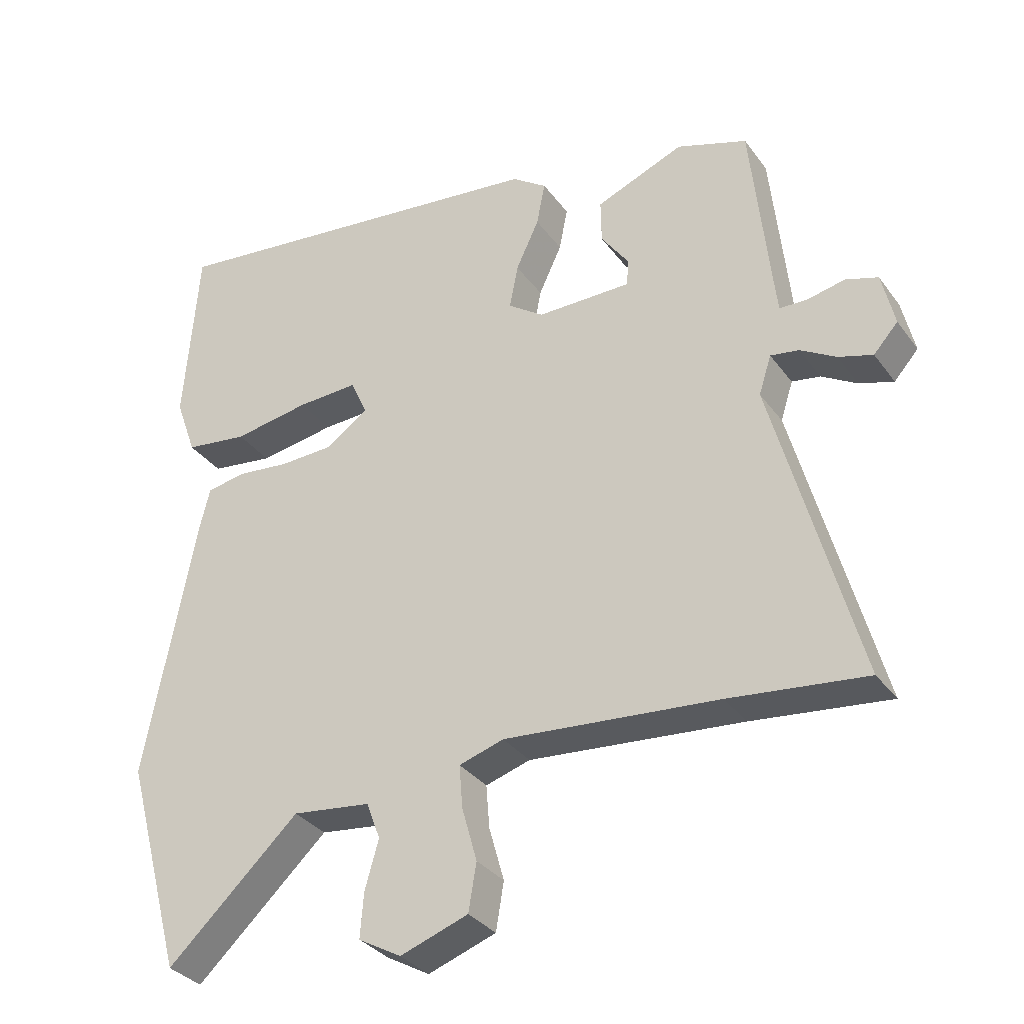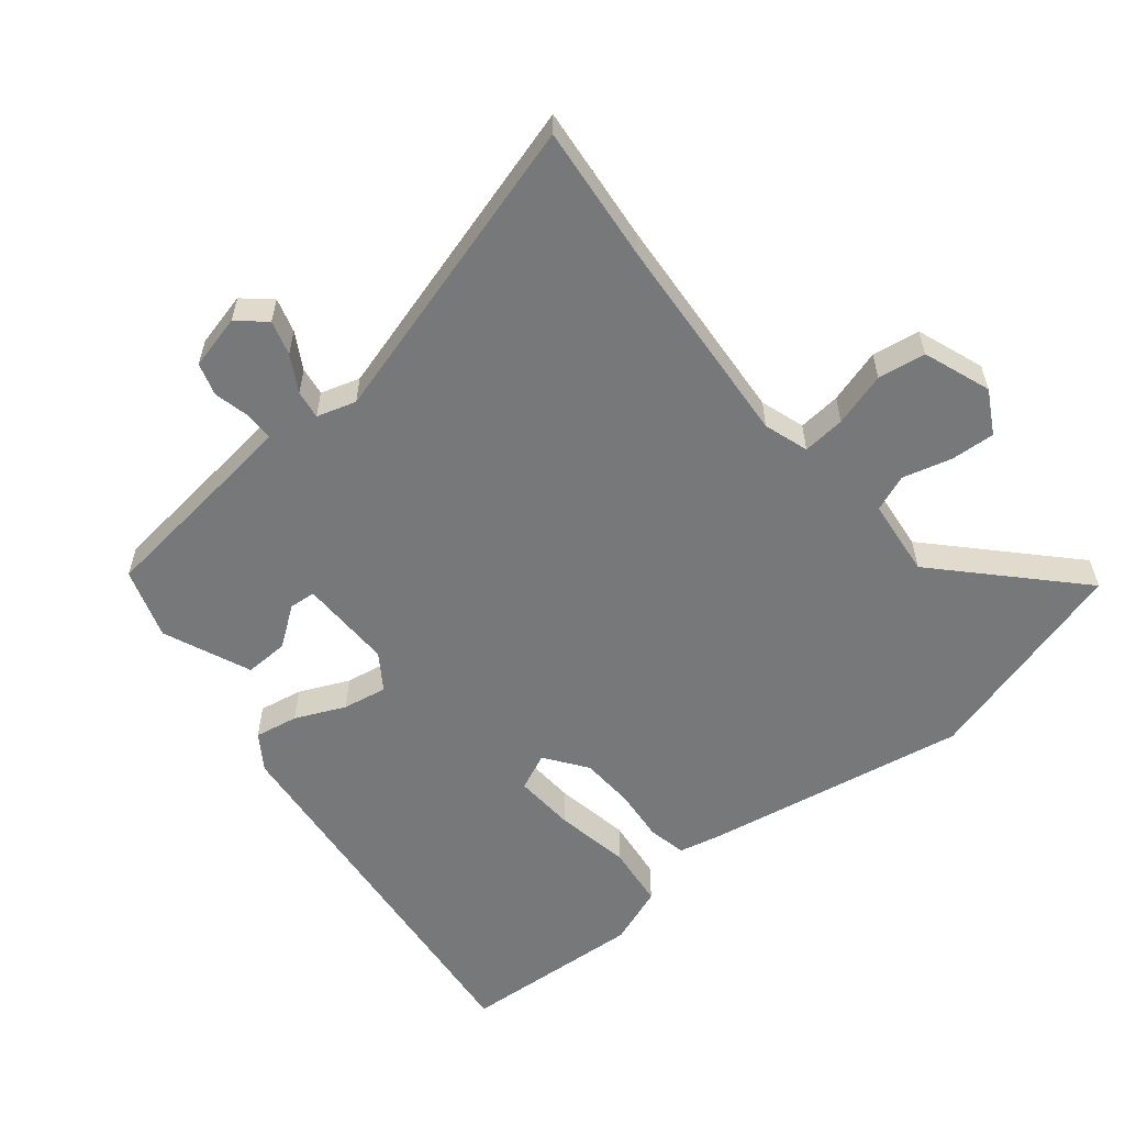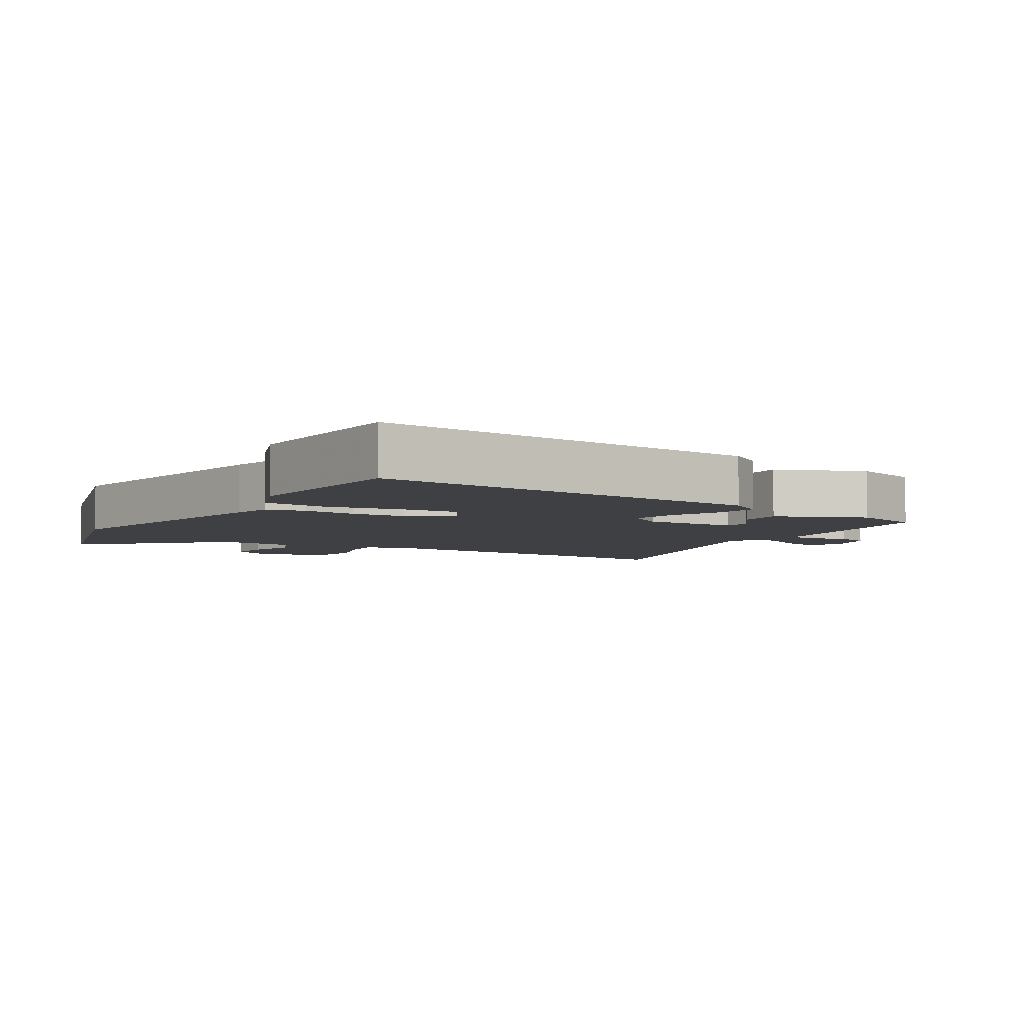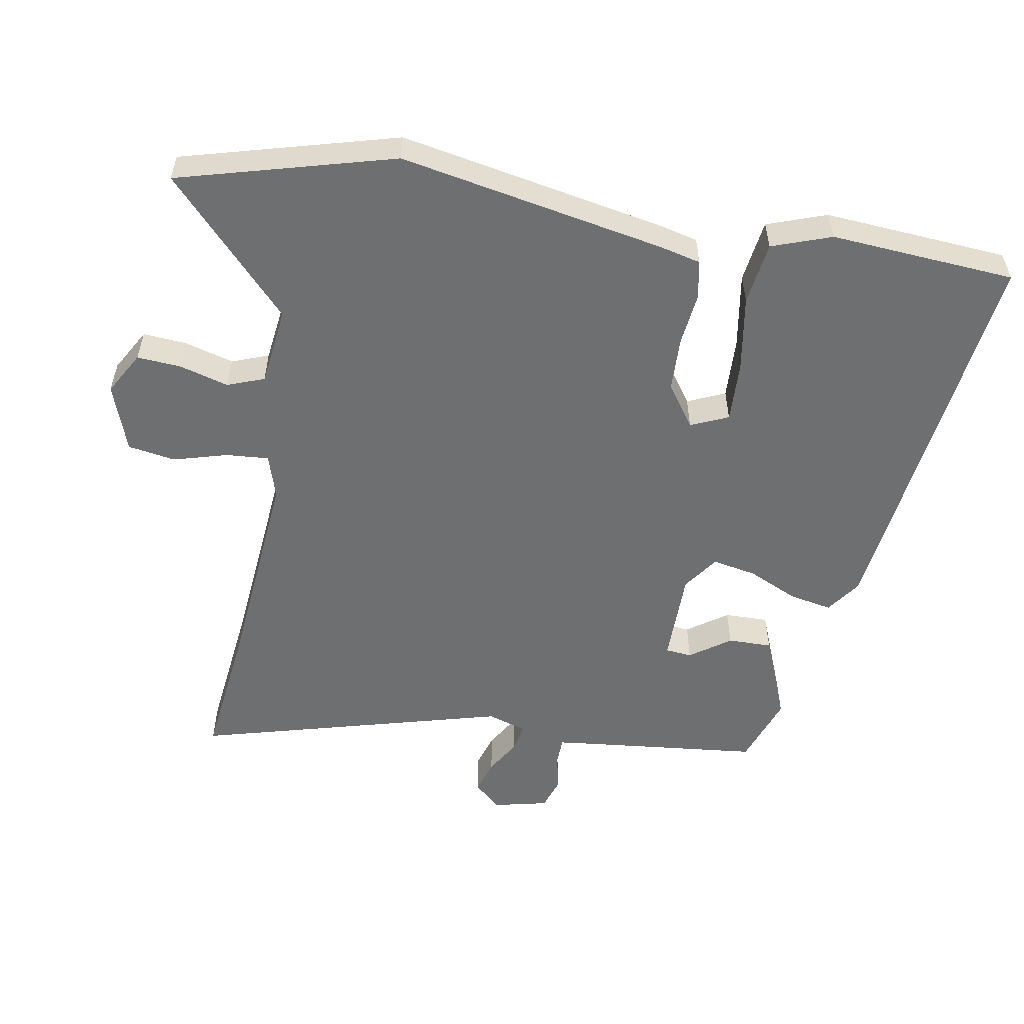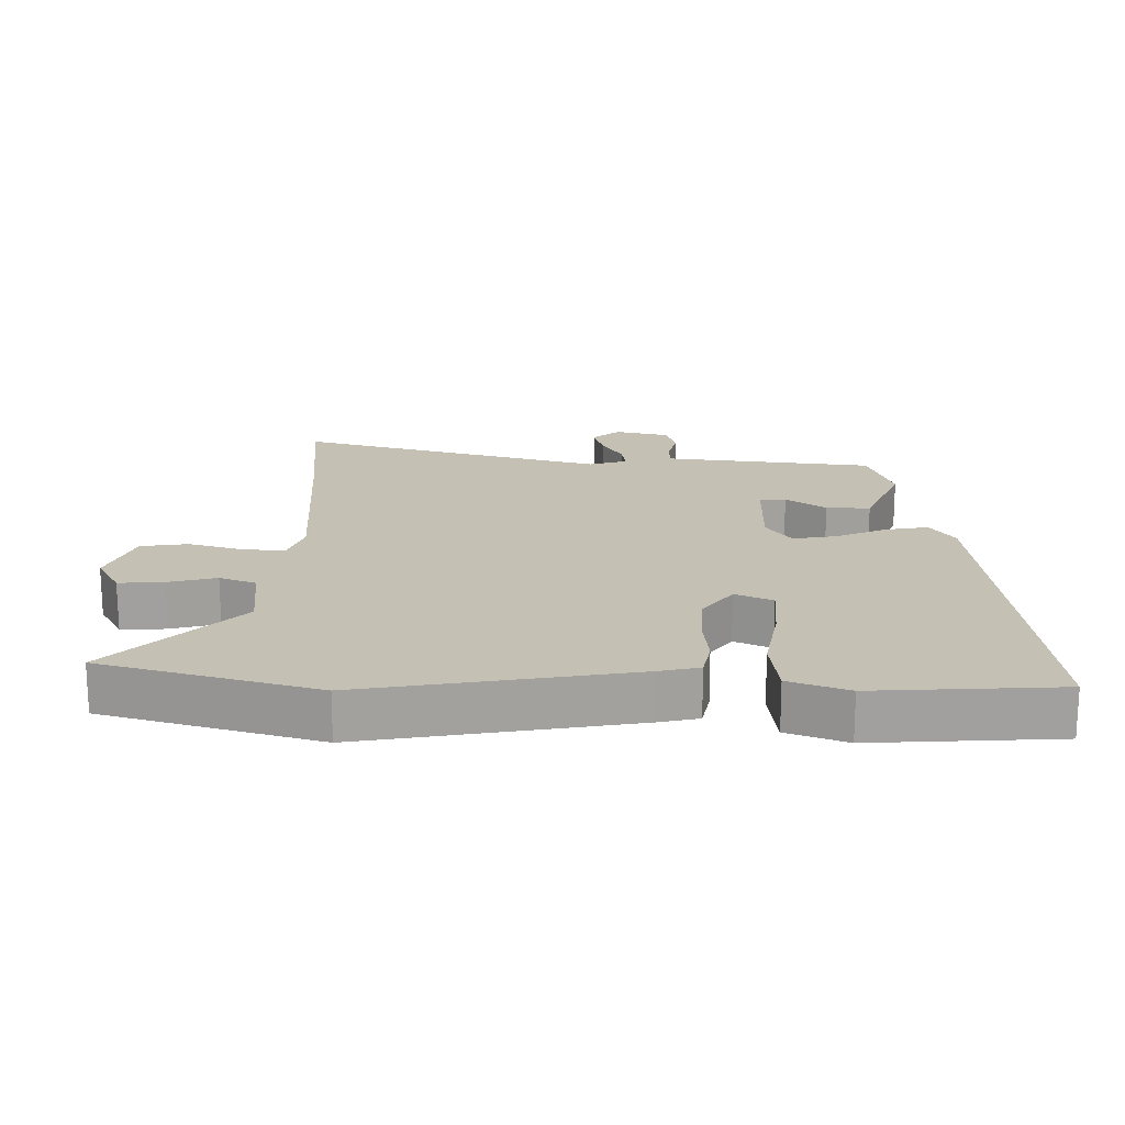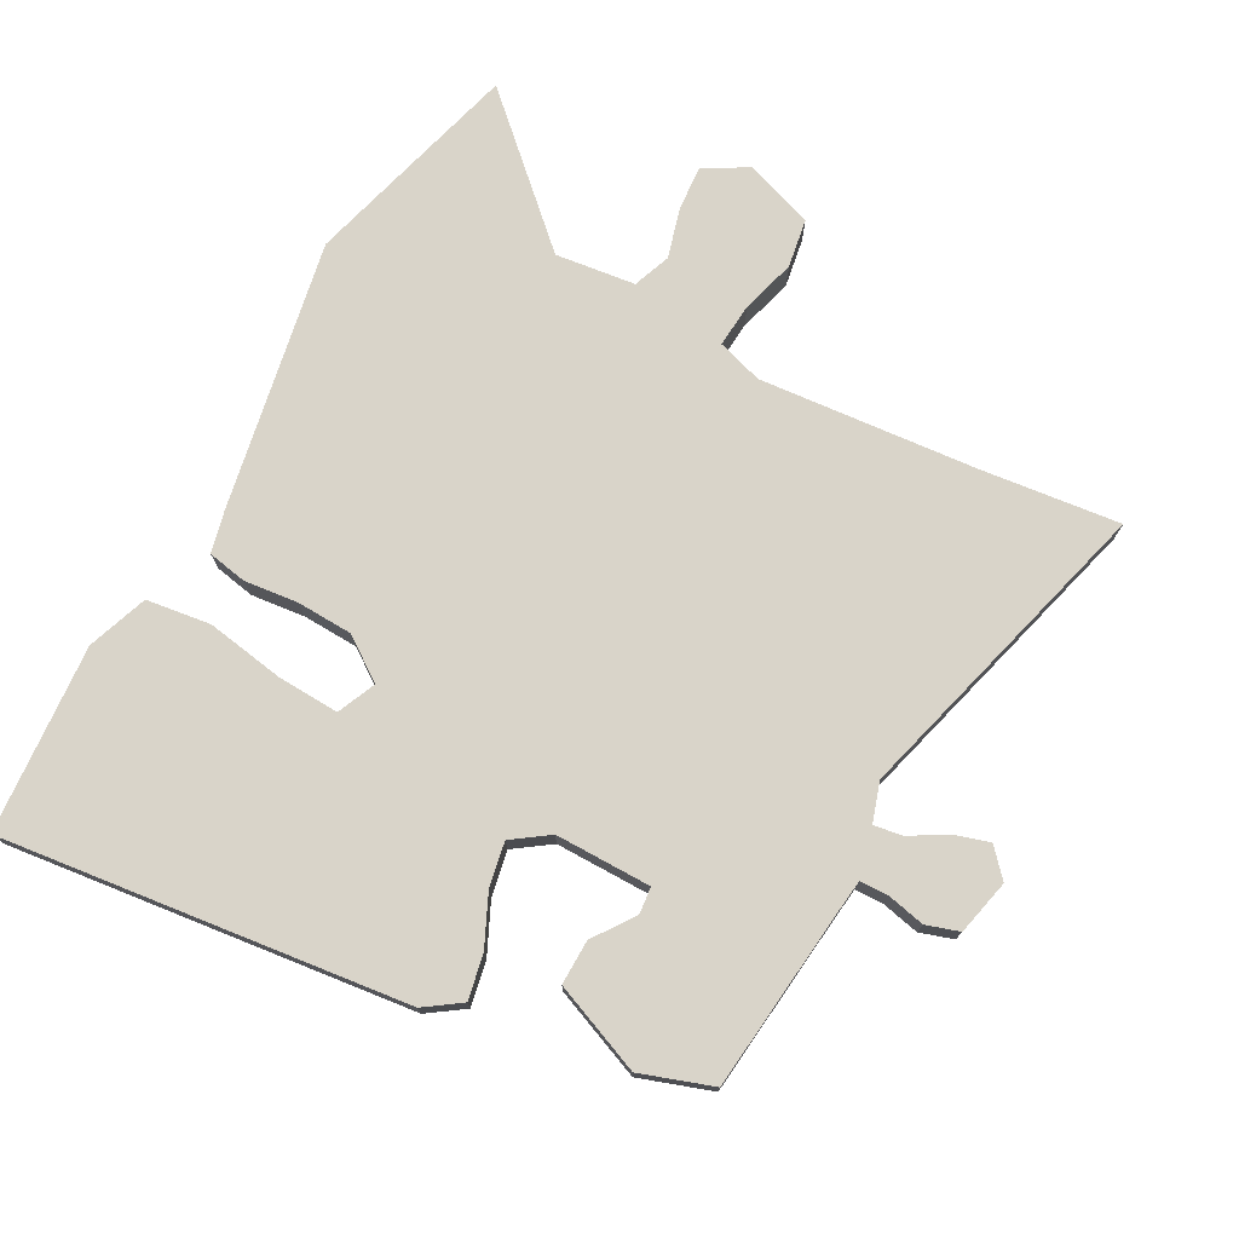
<metadata>
{"format":"obj","ext":"obj","renderer":"f3d","projection":"perspective","resolution":1024,"background":"white","views":[{"elev":-33.1,"azim":30.4,"up":"+Z"},{"elev":-57.4,"azim":130.1,"up":"+Y"},{"elev":-5.1,"azim":-30.4,"up":"+Y"},{"elev":-54.6,"azim":-99.9,"up":"+Y"},{"elev":18.4,"azim":-88.5,"up":"+Y"},{"elev":74.9,"azim":28.7,"up":"+Y"}]}
</metadata>
<code>
v -0.453 0.07 -0.673
v -0.542 0.07 -0.347
v -0.465 0.07 0.055
v -0.45 0.07 0.117
v -0.391 0.07 0.128
v -0.311 0.07 0.119
v -0.228 0.07 0.122
v -0.164 0.07 0.167
v -0.189 0.07 0.224
v -0.282 0.07 0.22
v -0.398 0.07 0.201
v -0.494 0.07 0.214
v -0.526 0.07 0.304
v -0.505 0.07 0.584
v 0.099 0.07 0.512
v 0.152 0.07 0.475
v 0.139 0.07 0.409
v 0.104 0.07 0.334
v 0.091 0.07 0.267
v 0.145 0.07 0.229
v 0.288 0.07 0.229
v 0.292 0.07 0.269
v 0.249 0.07 0.33
v 0.248 0.07 0.397
v 0.382 0.07 0.451
v 0.489 0.07 0.414
v 0.517 0.07 0.145
v 0.523 0.07 0.092
v 0.566 0.07 0.091
v 0.622 0.07 0.103
v 0.671 0.07 0.087
v 0.69 0.07 0.004
v 0.653 0.07 -0.037
v 0.601 0.07 -0.021
v 0.547 0.07 0.011
v 0.504 0.07 0.018
v 0.485 0.07 -0.041
v 0.613 0.07 -0.513
v 0.406 0.07 -0.489
v 0.081 0.07 -0.46
v 0.013 0.07 -0.481
v 0.018 0.07 -0.546
v 0.041 0.07 -0.628
v 0.029 0.07 -0.7
v -0.074 0.07 -0.736
v -0.139 0.07 -0.699
v -0.134 0.07 -0.632
v -0.113 0.07 -0.558
v -0.134 0.07 -0.502
v -0.253 0.07 -0.487
v -0.453 0 -0.673
v -0.542 0 -0.347
v -0.465 0 0.055
v -0.45 0 0.117
v -0.391 0 0.128
v -0.311 0 0.119
v -0.228 0 0.122
v -0.164 0 0.167
v -0.189 0 0.224
v -0.282 0 0.22
v -0.398 0 0.201
v -0.494 0 0.214
v -0.526 0 0.304
v -0.505 0 0.584
v 0.099 0 0.512
v 0.152 0 0.475
v 0.139 0 0.409
v 0.104 0 0.334
v 0.091 0 0.267
v 0.145 0 0.229
v 0.288 0 0.229
v 0.292 0 0.269
v 0.249 0 0.33
v 0.248 0 0.397
v 0.382 0 0.451
v 0.489 0 0.414
v 0.517 0 0.145
v 0.523 0 0.092
v 0.566 0 0.091
v 0.622 0 0.103
v 0.671 0 0.087
v 0.69 0 0.004
v 0.653 0 -0.037
v 0.601 0 -0.021
v 0.547 0 0.011
v 0.504 0 0.018
v 0.485 0 -0.041
v 0.613 0 -0.513
v 0.406 0 -0.489
v 0.081 0 -0.46
v 0.013 0 -0.481
v 0.018 0 -0.546
v 0.041 0 -0.628
v 0.029 0 -0.7
v -0.074 0 -0.736
v -0.139 0 -0.699
v -0.134 0 -0.632
v -0.113 0 -0.558
v -0.134 0 -0.502
v -0.253 0 -0.487
f 46 47 48
f 45 46 48
f 44 45 48
f 43 44 48
f 42 43 48
f 41 42 48 49
f 40 41 49 50
f 37 38 39
f 37 39 40
f 36 37 40 50
f 33 34 35
f 32 33 35
f 31 32 35
f 30 31 35
f 29 30 35
f 28 29 35 36
f 27 28 36 50
f 25 26 27
f 24 25 27
f 23 24 27
f 22 23 27
f 21 22 27
f 20 21 27 50
f 16 17 18
f 15 16 18
f 14 15 18
f 13 14 18
f 12 13 18
f 11 12 18
f 10 11 18
f 9 10 18 19
f 8 9 19 20
f 4 5 6
f 3 4 6
f 2 3 6
f 1 2 6
f 50 1 6
f 50 6 7
f 7 8 20 50
f 98 97 96
f 98 96 95
f 98 95 94
f 98 94 93
f 98 93 92
f 99 98 92 91
f 100 99 91 90
f 89 88 87
f 90 89 87
f 100 90 87 86
f 85 84 83
f 85 83 82
f 85 82 81
f 85 81 80
f 85 80 79
f 86 85 79 78
f 100 86 78 77
f 77 76 75
f 77 75 74
f 77 74 73
f 77 73 72
f 77 72 71
f 100 77 71 70
f 68 67 66
f 68 66 65
f 68 65 64
f 68 64 63
f 68 63 62
f 68 62 61
f 68 61 60
f 69 68 60 59
f 70 69 59 58
f 56 55 54
f 56 54 53
f 56 53 52
f 56 52 51
f 56 51 100
f 57 56 100
f 100 70 58 57
f 1 51 52 2
f 2 52 53 3
f 3 53 54 4
f 4 54 55 5
f 5 55 56 6
f 6 56 57 7
f 7 57 58 8
f 8 58 59 9
f 9 59 60 10
f 10 60 61 11
f 11 61 62 12
f 12 62 63 13
f 13 63 64 14
f 14 64 65 15
f 15 65 66 16
f 16 66 67 17
f 17 67 68 18
f 18 68 69 19
f 19 69 70 20
f 20 70 71 21
f 21 71 72 22
f 22 72 73 23
f 23 73 74 24
f 24 74 75 25
f 25 75 76 26
f 26 76 77 27
f 27 77 78 28
f 28 78 79 29
f 29 79 80 30
f 30 80 81 31
f 31 81 82 32
f 32 82 83 33
f 33 83 84 34
f 34 84 85 35
f 35 85 86 36
f 36 86 87 37
f 37 87 88 38
f 38 88 89 39
f 39 89 90 40
f 40 90 91 41
f 41 91 92 42
f 42 92 93 43
f 43 93 94 44
f 44 94 95 45
f 45 95 96 46
f 46 96 97 47
f 47 97 98 48
f 48 98 99 49
f 49 99 100 50
f 50 100 51 1

</code>
